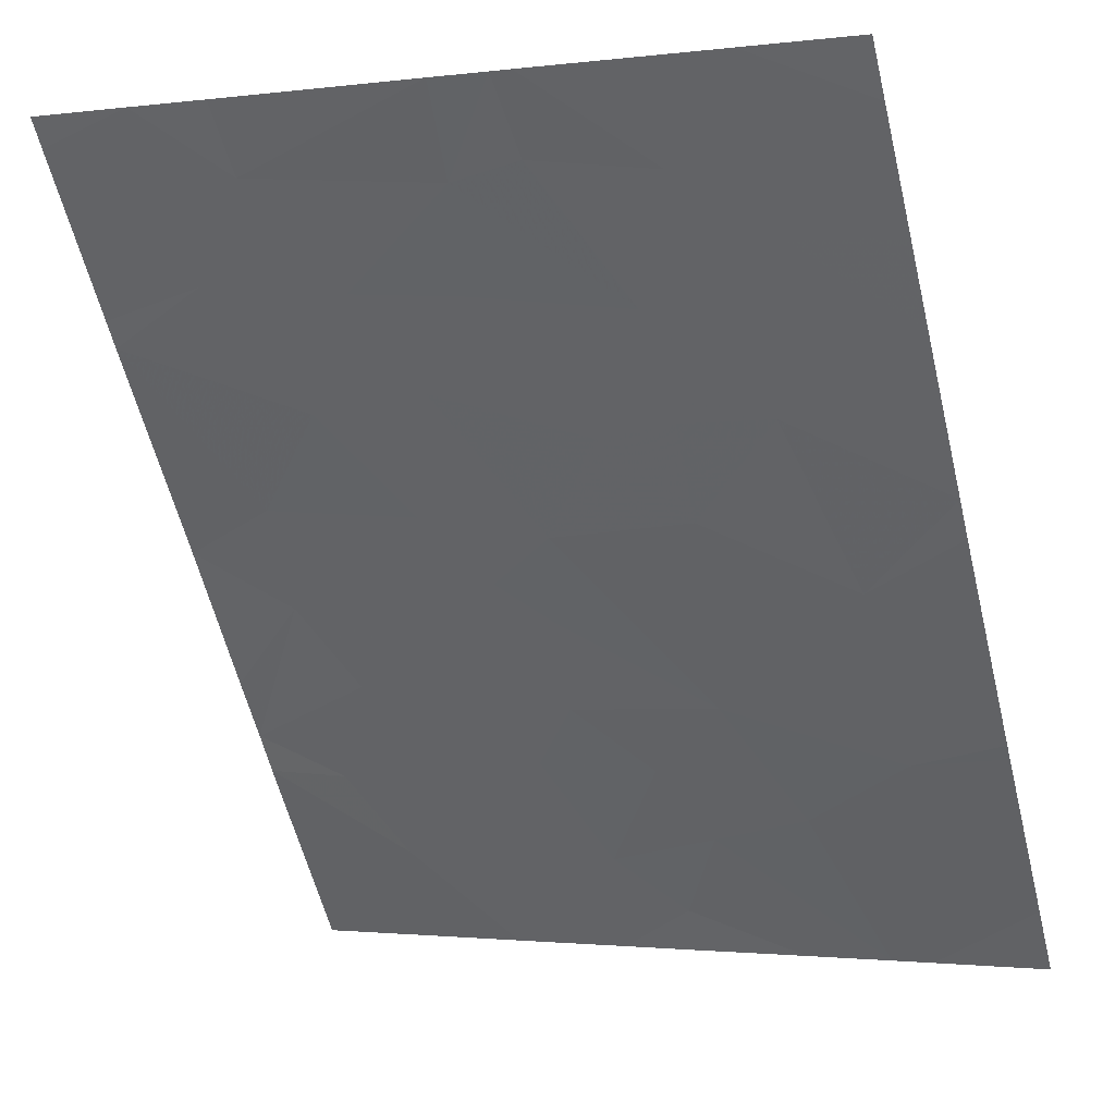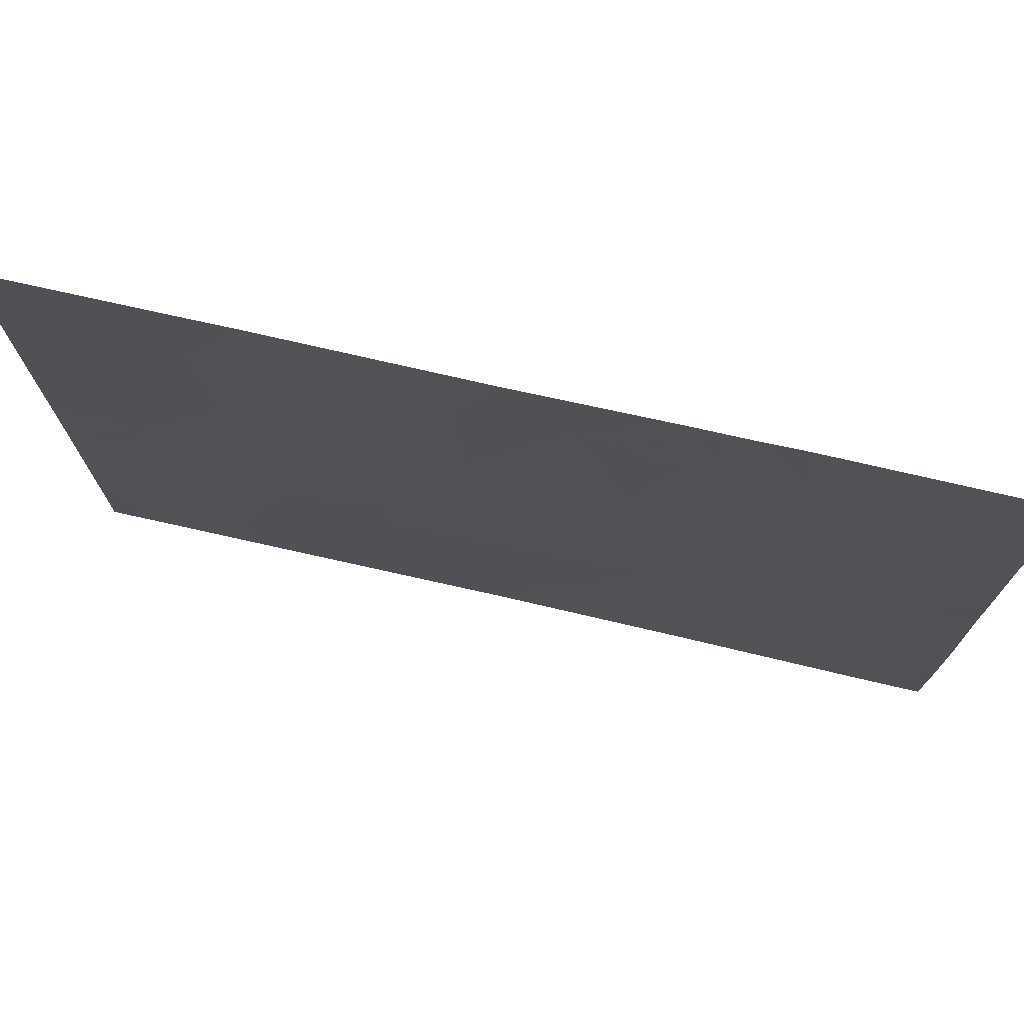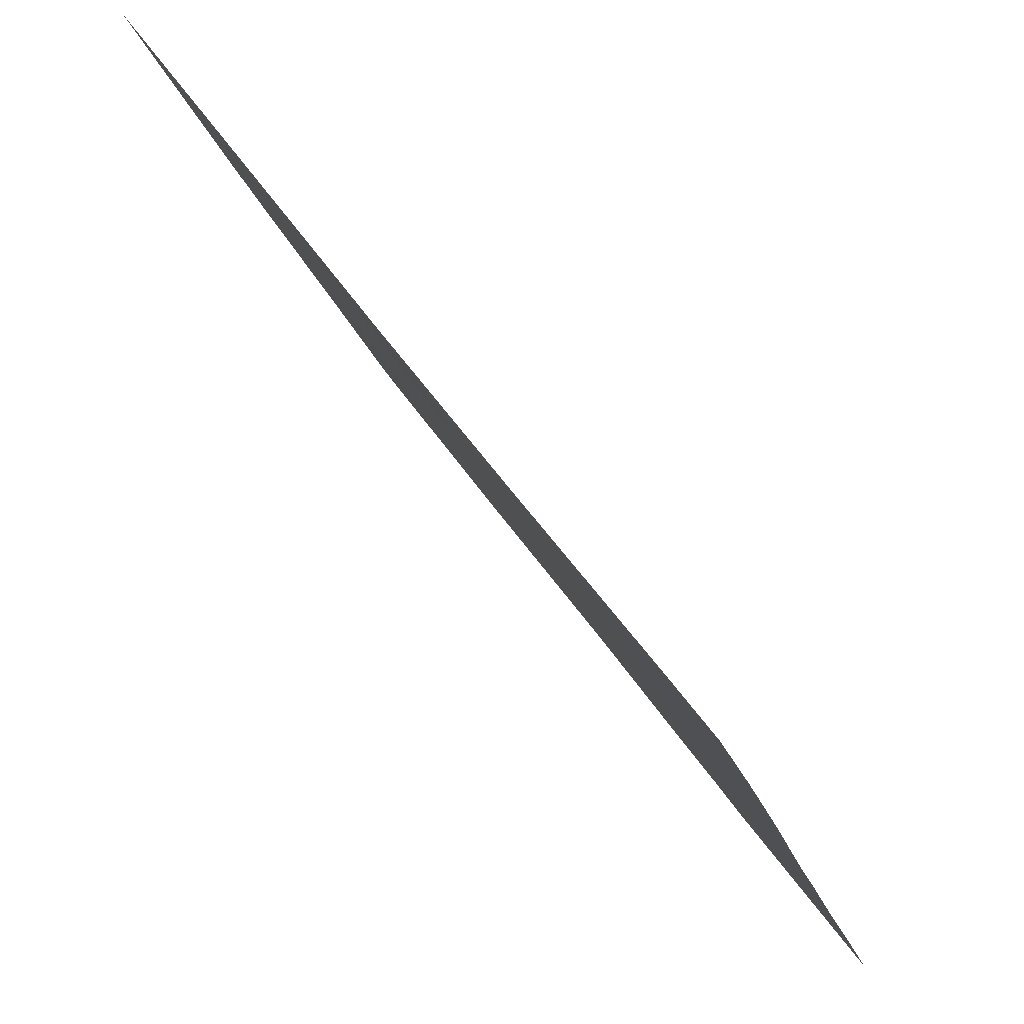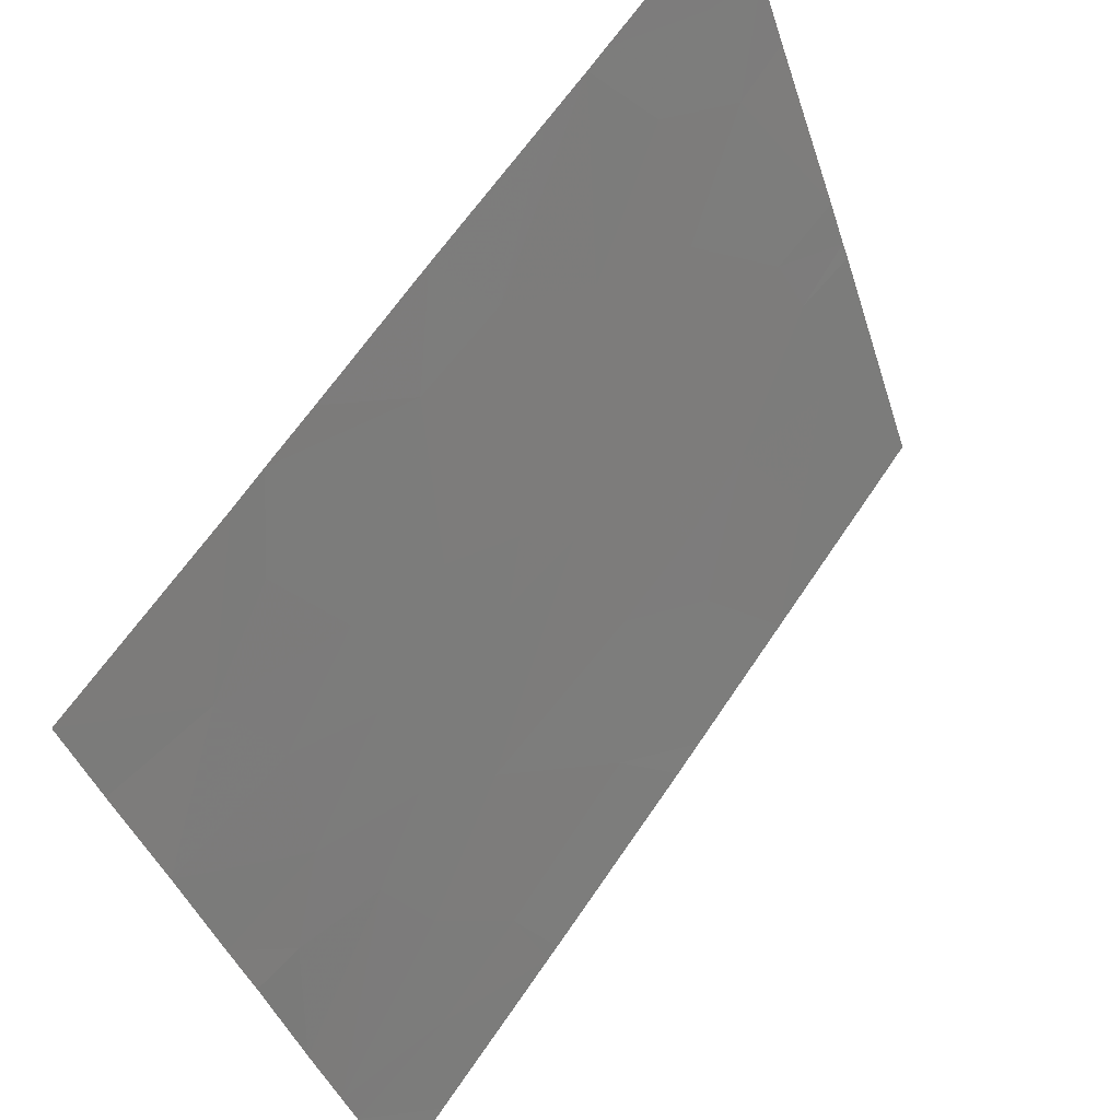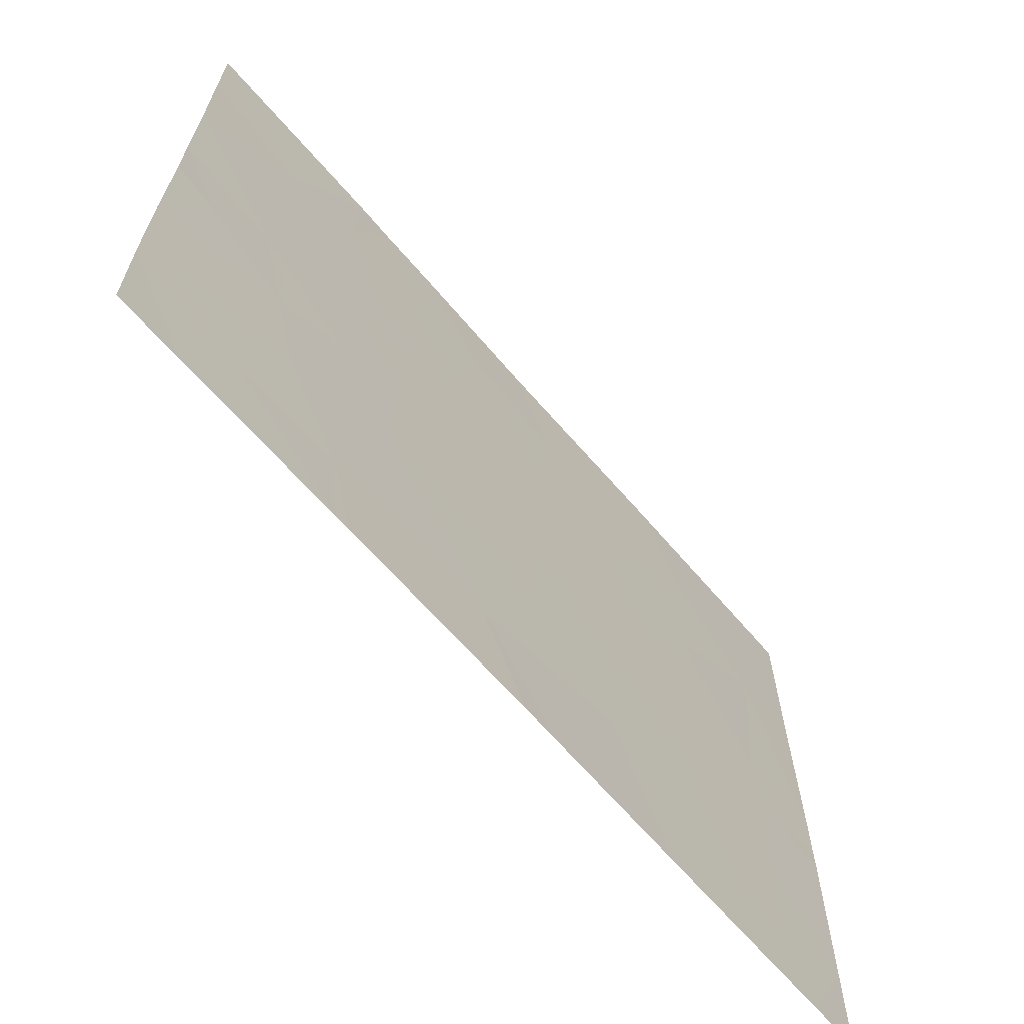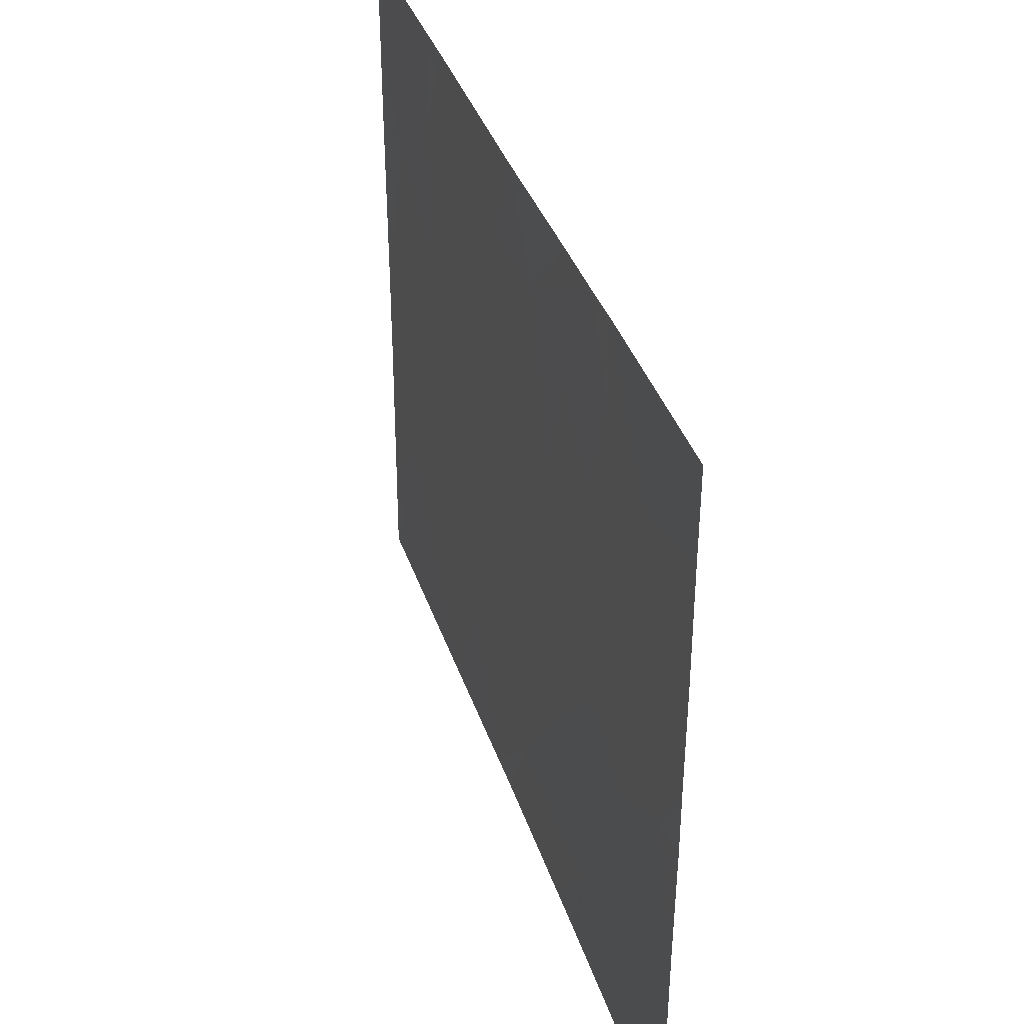
<metadata>
{"format":"obj","ext":"obj","renderer":"f3d","projection":"perspective","resolution":1024,"background":"white","views":[{"elev":-1.5,"azim":114.4,"up":"+Y"},{"elev":74.7,"azim":-112.4,"up":"+Z"},{"elev":-23.8,"azim":-164.0,"up":"+Y"},{"elev":-38.2,"azim":16.6,"up":"+Y"},{"elev":-66.0,"azim":5.5,"up":"+Z"},{"elev":37.3,"azim":-52.6,"up":"+Z"}]}
</metadata>
<code>
v -17.21 22.36 20.02
v -17.42 22.06 20.27
v -17.19 22.39 20.46
v -17.22 22.35 21.46
v -17.29 22.25 21.46
v -17.16 22.44 21.03
v -17.95 21.32 21.1
v -17.8 21.53 21.46
v -17.81 21.51 21.21
v -16.76 23 19.93
v -16.76 23 19.71
v -16.97 22.7 19.96
v -17.46 22.01 20.74
v -16.76 23 20.75
v -16.93 22.76 20.74
v -16.89 22.82 18.46
v -17.15 22.45 18.46
v -16.76 23 18.89
v -16.95 22.73 18.78
v -17.26 22.29 19.41
v -17.54 21.89 19.69
v -16.76 23 18.91
v -16.94 22.75 21.18
v -16.83 22.9 21.46
v -18.73 20.23 18.46
v -18.32 20.8 18.46
v -18.89 20 18.9
v -18.61 20.39 18.81
v -17.78 21.54 18.46
v -18.15 21.04 18.46
v -17.91 21.36 18.85
v -17.69 21.67 18.46
v -17.77 21.57 19.97
v -17.74 21.61 19.4
v -17.51 21.93 19.38
v -17.51 21.94 19.02
v -18.34 20.76 18.82
v -18.2 20.96 19.49
v -18.4 20.67 21.14
v -18.62 20.36 20.96
v -18.31 20.81 20.67
v -18.56 20.45 20.52
v -18.39 20.68 21.46
v -17.72 21.65 20.46
v -16.76 23 21.07
v -18.88 20 21.08
v -18.88 20 21.46
v -16.76 23 18.46
v -18.5 20.55 19.26
v -18.07 21.15 20.47
v -18.16 21.02 20.92
v -17.69 21.68 21.07
v -18.15 21.03 21.46
v -18.37 20.72 19.8
v -18.56 20.46 19.64
v -18.63 20.36 20.08
v -18.36 20.74 20.27
v -18.28 20.84 18.46
v -18.21 20.95 20.08
v -18.89 20 18.46
v -18.29 20.82 21.46
v -18.89 20 19.39
v -18.77 20.16 19.83
v -18.88 20 20.6
v -18.89 20 19.06
v -17.14 22.47 18.86
v -17.98 21.27 20.04
v -17.89 21.41 20.24
v -18.88 20 20.14
v -18.88 20 19.88
v -17.34 22.18 18.46
v -16.76 23 21.46
v -17.42 22.07 21.46
v -16.98 22.69 19.2
v -16.94 22.75 19.68
v -16.76 23 19.63
f 3 2 1
f 6 4 5
f 9 8 7
f 12 11 10
f 13 6 5
f 13 3 6
f 15 10 14
f 19 17 16
f 16 18 19
f 1 21 20
f 1 2 21
f 19 18 22
f 24 4 23
f 28 25 26
f 28 27 25
f 31 30 29
f 31 29 32
f 34 21 33
f 34 36 35
f 31 37 30
f 31 38 37
f 41 39 40
f 40 42 41
f 31 32 36
f 36 34 31
f 43 40 39
f 13 2 3
f 34 35 21
f 12 3 1
f 2 33 21
f 2 44 33
f 15 45 23
f 15 14 45
f 47 46 40
f 40 43 47
f 18 16 48
f 38 49 37
f 20 21 35
f 7 51 50
f 7 44 52
f 7 50 44
f 7 8 53
f 56 55 54
f 54 57 56
f 9 52 8
f 37 26 58
f 9 7 52
f 59 50 57
f 27 60 25
f 43 39 61
f 63 62 55
f 46 64 40
f 65 27 28
f 66 17 19
f 68 50 67
f 63 56 69
f 63 69 70
f 36 32 71
f 7 53 61
f 61 51 7
f 45 24 23
f 45 72 24
f 56 64 69
f 56 42 64
f 12 10 15
f 15 3 12
f 63 70 62
f 59 57 54
f 54 38 59
f 52 73 8
f 74 19 22
f 74 66 19
f 68 67 33
f 20 35 36
f 59 67 50
f 59 38 67
f 6 23 4
f 6 15 23
f 2 13 44
f 52 5 73
f 52 13 5
f 57 42 56
f 68 33 44
f 57 50 41
f 13 52 44
f 74 76 75
f 75 20 74
f 74 22 76
f 38 54 55
f 41 50 51
f 37 58 30
f 37 28 26
f 66 74 20
f 66 71 17
f 42 40 64
f 12 75 11
f 38 55 49
f 42 57 41
f 68 44 50
f 38 33 67
f 38 34 33
f 3 15 6
f 12 20 75
f 12 1 20
f 75 76 11
f 63 55 56
f 31 34 38
f 55 62 65
f 65 49 55
f 49 65 28
f 28 37 49
f 51 61 39
f 39 41 51
f 66 36 71
f 66 20 36

</code>
